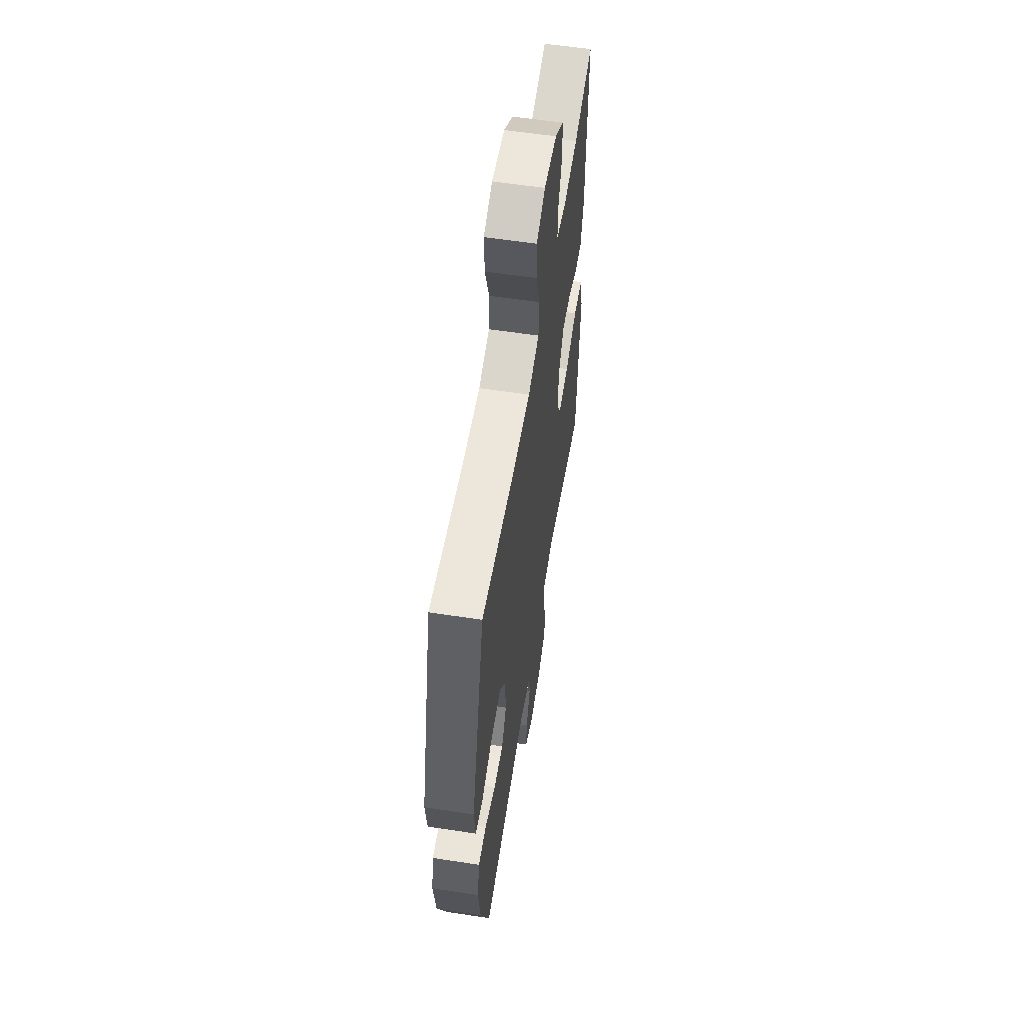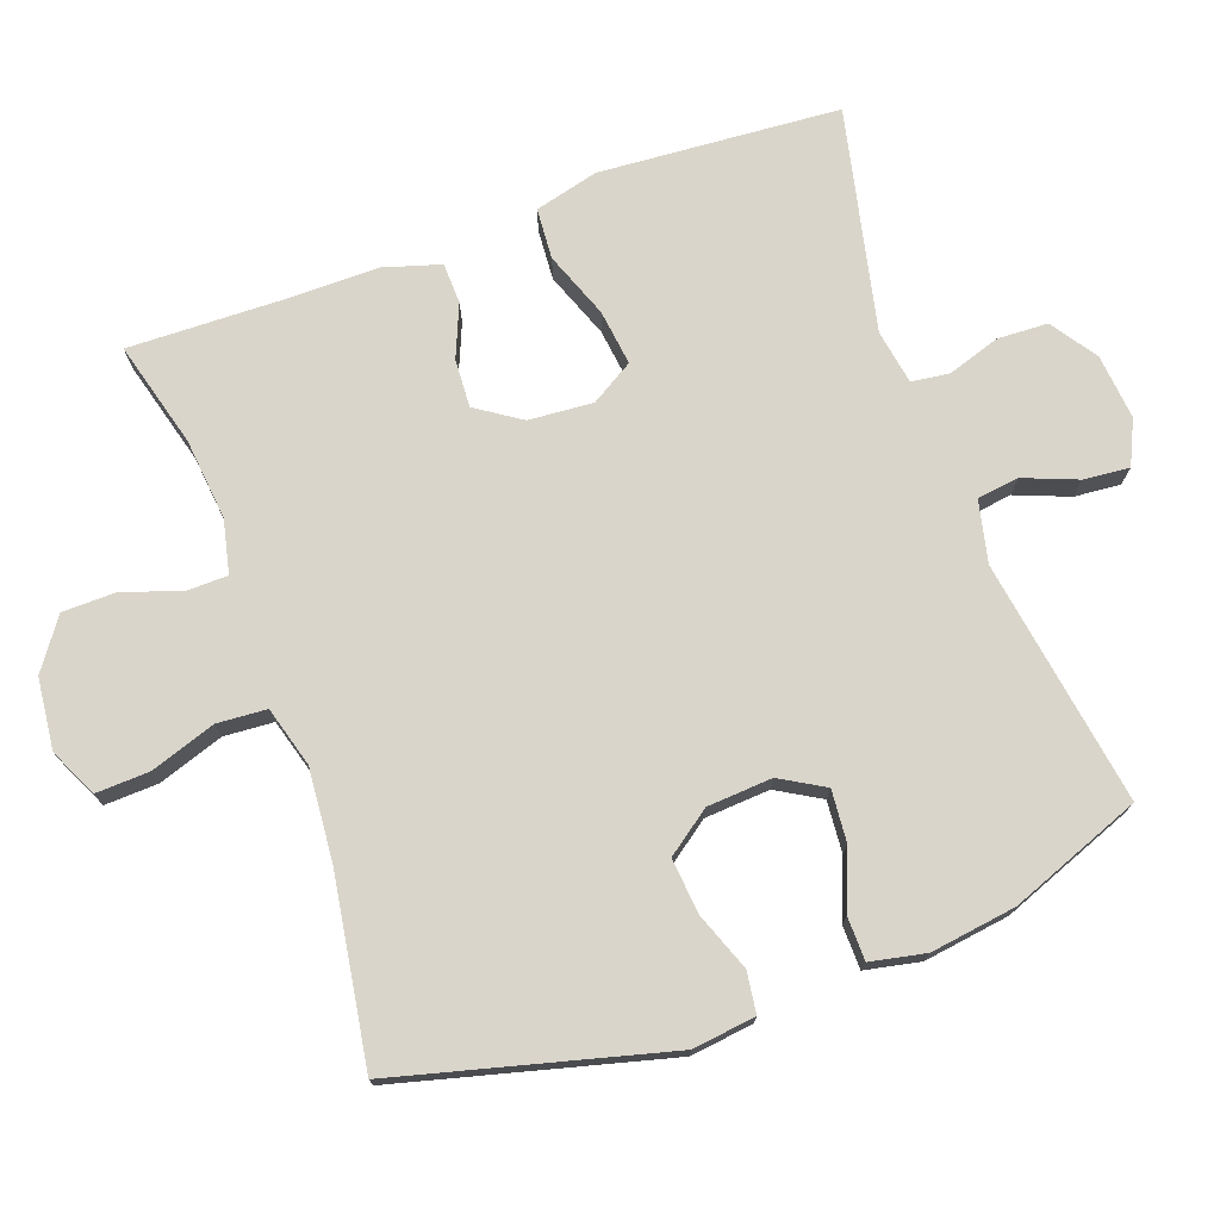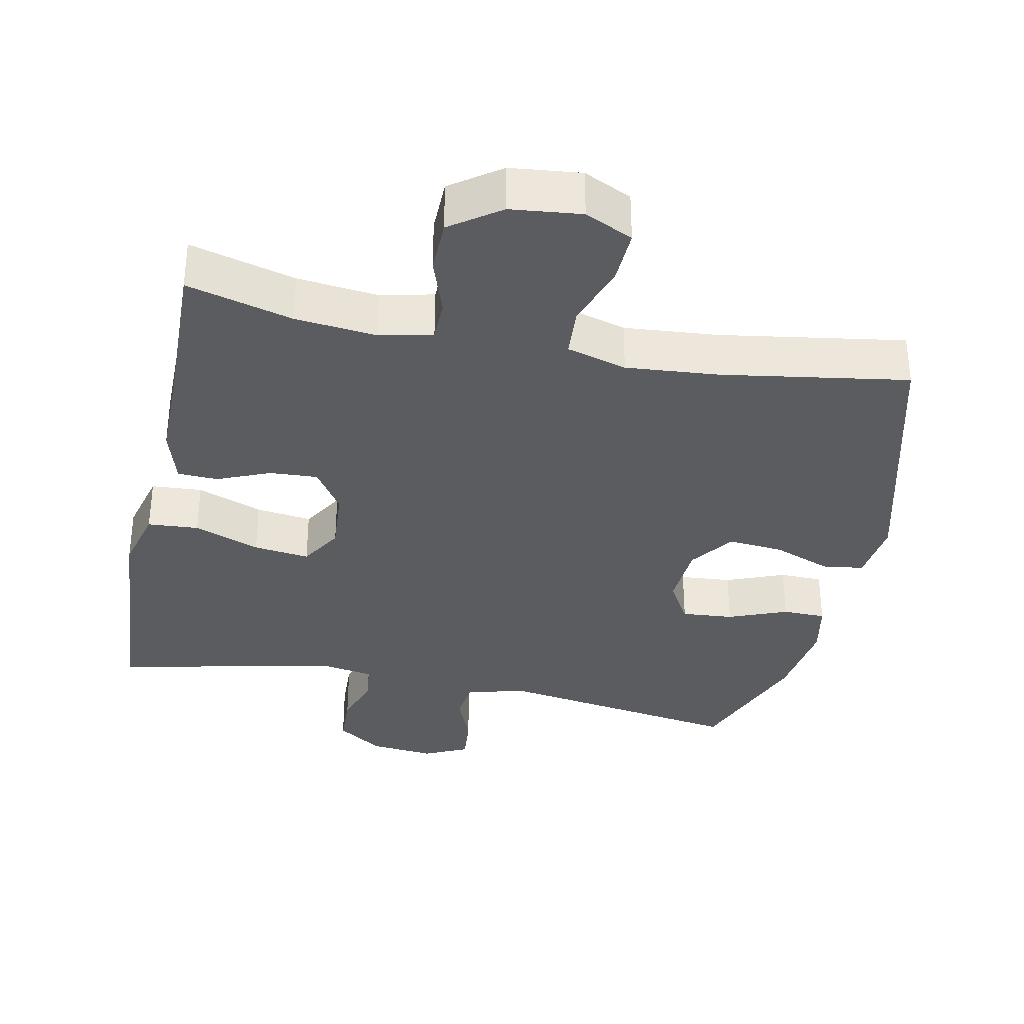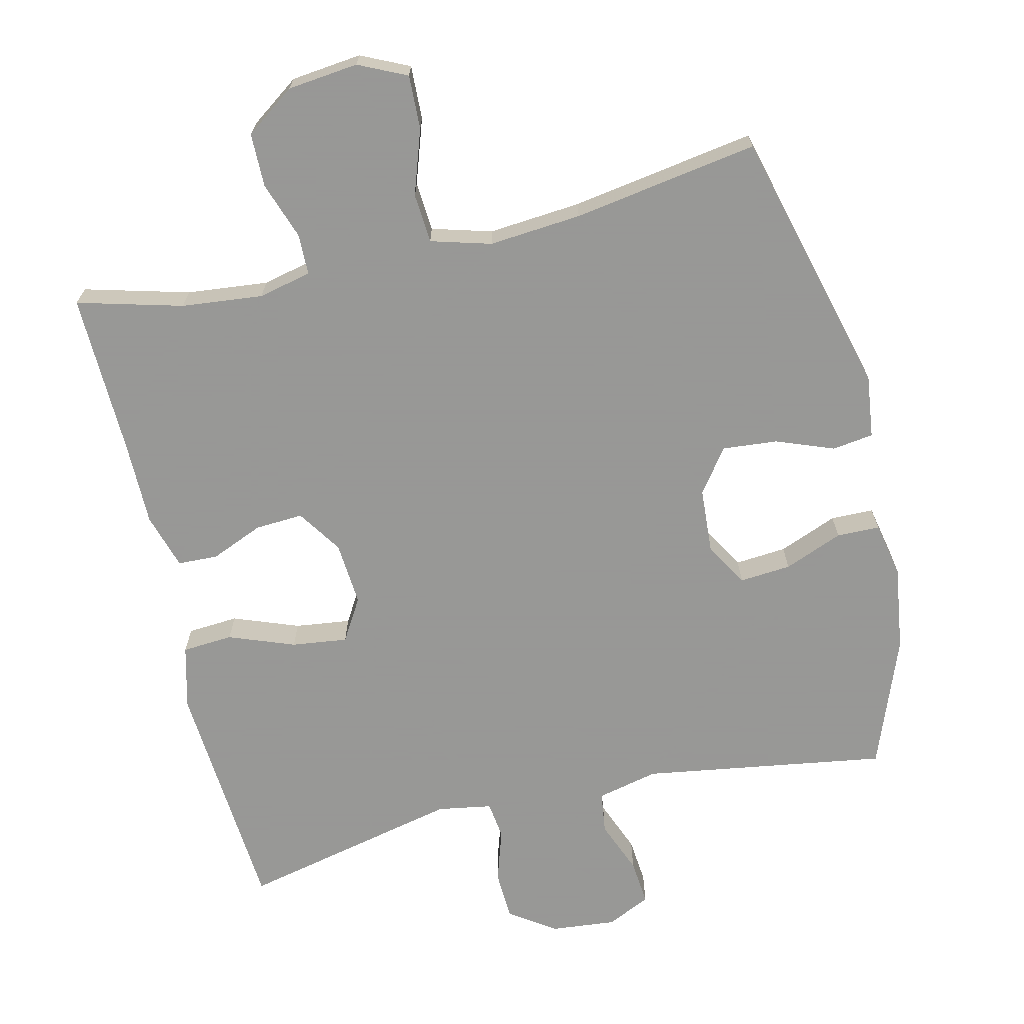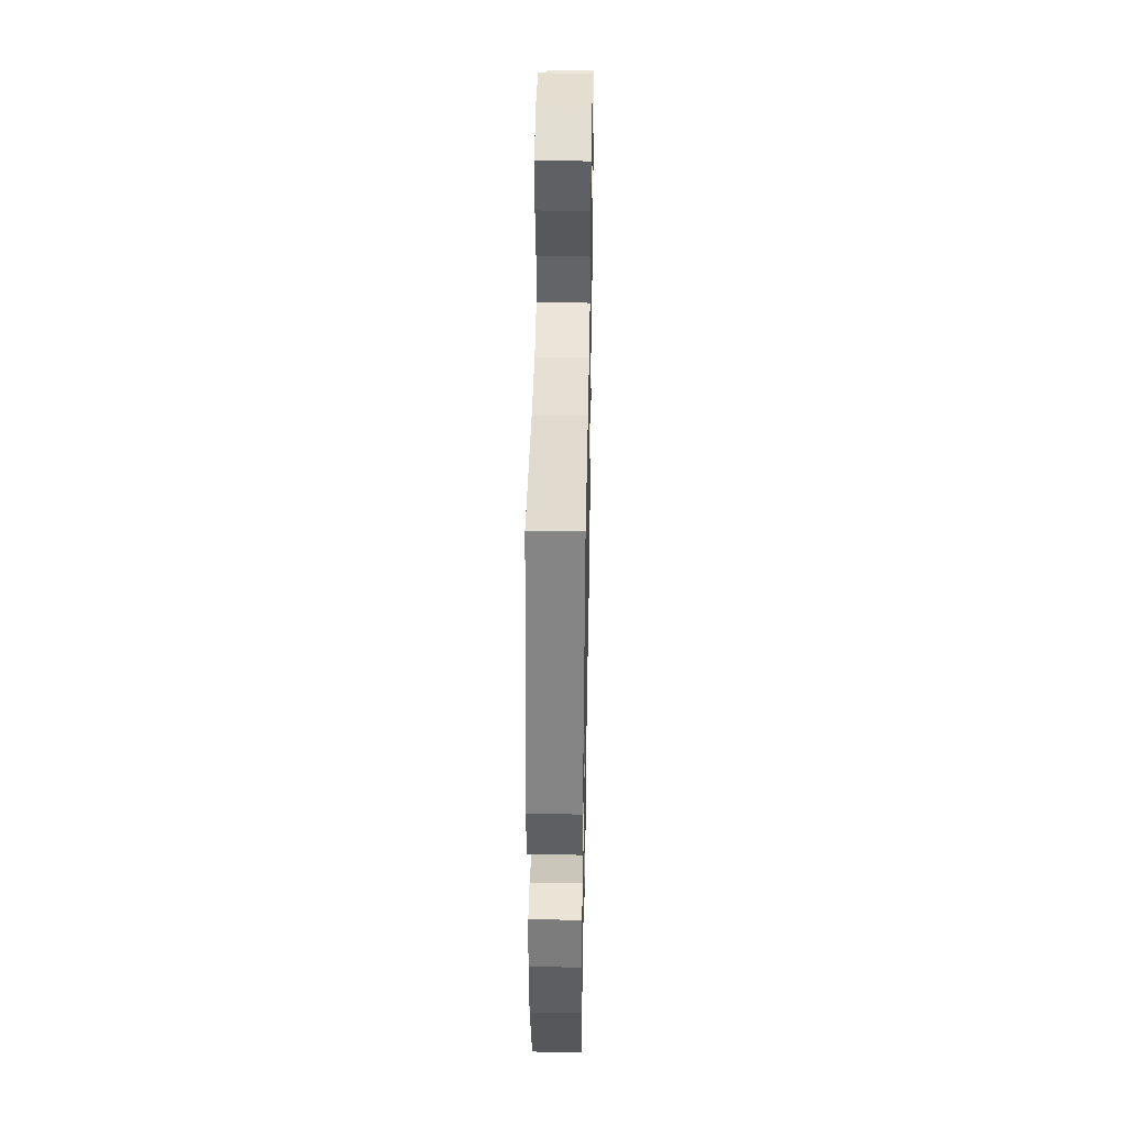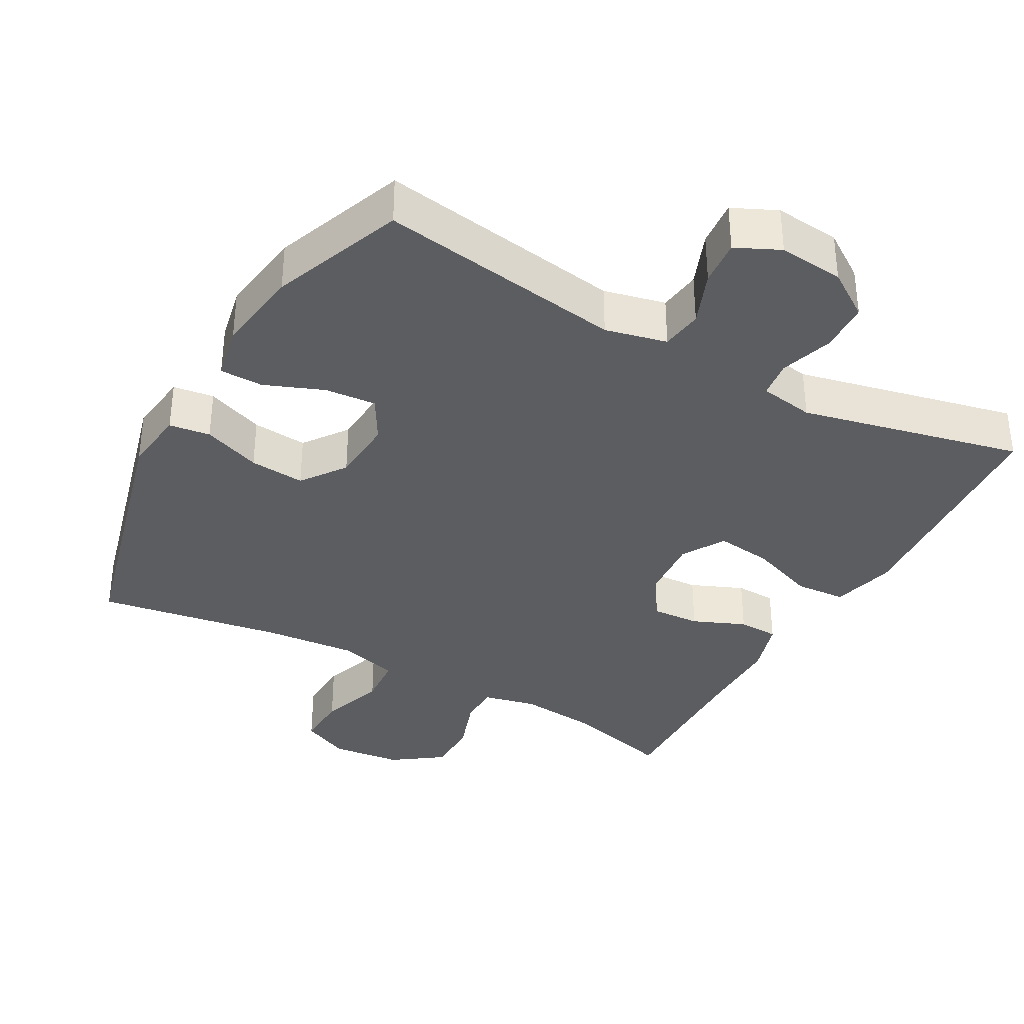
<metadata>
{"format":"obj","ext":"obj","renderer":"f3d","projection":"perspective","resolution":1024,"background":"white","views":[{"elev":57.8,"azim":99.0,"up":"+Z"},{"elev":74.2,"azim":70.1,"up":"+Y"},{"elev":-34.4,"azim":-11.7,"up":"+Y"},{"elev":-68.4,"azim":13.3,"up":"+Y"},{"elev":42.7,"azim":91.1,"up":"+Z"},{"elev":-35.9,"azim":151.0,"up":"+Y"}]}
</metadata>
<code>
v 0.5 0.07 0.5
v 0.599 0.07 0.122
v 0.588 0.07 0.033
v 0.53 0.07 0.025
v 0.448 0.07 0.056
v 0.37 0.07 0.063
v 0.325 0.07 0.001
v 0.319 0.07 -0.091
v 0.355 0.07 -0.153
v 0.428 0.07 -0.147
v 0.511 0.07 -0.114
v 0.572 0.07 -0.115
v 0.588 0.07 -0.193
v 0.571 0.07 -0.314
v 0.5 0.07 -0.5
v 0.154 0.07 -0.446
v 0.067 0.07 -0.466
v 0.059 0.07 -0.525
v 0.089 0.07 -0.601
v 0.095 0.07 -0.666
v 0.033 0.07 -0.695
v -0.059 0.07 -0.686
v -0.124 0.07 -0.642
v -0.127 0.07 -0.571
v -0.103 0.07 -0.496
v -0.11 0.07 -0.443
v -0.187 0.07 -0.43
v -0.5 0.07 -0.5
v -0.515 0.07 -0.297
v -0.525 0.07 -0.16
v -0.502 0.07 -0.07
v -0.43 0.07 -0.065
v -0.337 0.07 -0.1
v -0.258 0.07 -0.11
v -0.222 0.07 -0.05
v -0.229 0.07 0.041
v -0.271 0.07 0.104
v -0.339 0.07 0.1
v -0.413 0.07 0.069
v -0.47 0.07 0.071
v -0.494 0.07 0.15
v -0.494 0.07 0.271
v -0.5 0.07 0.5
v -0.351 0.07 0.46
v -0.236 0.07 0.448
v -0.161 0.07 0.465
v -0.16 0.07 0.523
v -0.188 0.07 0.604
v -0.187 0.07 0.68
v -0.117 0.07 0.73
v -0.017 0.07 0.741
v 0.051 0.07 0.709
v 0.048 0.07 0.633
v 0.017 0.07 0.541
v 0.022 0.07 0.471
v 0.107 0.07 0.447
v 0.238 0.07 0.458
v 0.5 0 0.5
v 0.599 0 0.122
v 0.588 0 0.033
v 0.53 0 0.025
v 0.448 0 0.056
v 0.37 0 0.063
v 0.325 0 0.001
v 0.319 0 -0.091
v 0.355 0 -0.153
v 0.428 0 -0.147
v 0.511 0 -0.114
v 0.572 0 -0.115
v 0.588 0 -0.193
v 0.571 0 -0.314
v 0.5 0 -0.5
v 0.154 0 -0.446
v 0.067 0 -0.466
v 0.059 0 -0.525
v 0.089 0 -0.601
v 0.095 0 -0.666
v 0.033 0 -0.695
v -0.059 0 -0.686
v -0.124 0 -0.642
v -0.127 0 -0.571
v -0.103 0 -0.496
v -0.11 0 -0.443
v -0.187 0 -0.43
v -0.5 0 -0.5
v -0.515 0 -0.297
v -0.525 0 -0.16
v -0.502 0 -0.07
v -0.43 0 -0.065
v -0.337 0 -0.1
v -0.258 0 -0.11
v -0.222 0 -0.05
v -0.229 0 0.041
v -0.271 0 0.104
v -0.339 0 0.1
v -0.413 0 0.069
v -0.47 0 0.071
v -0.494 0 0.15
v -0.494 0 0.271
v -0.5 0 0.5
v -0.351 0 0.46
v -0.236 0 0.448
v -0.161 0 0.465
v -0.16 0 0.523
v -0.188 0 0.604
v -0.187 0 0.68
v -0.117 0 0.73
v -0.017 0 0.741
v 0.051 0 0.709
v 0.048 0 0.633
v 0.017 0 0.541
v 0.022 0 0.471
v 0.107 0 0.447
v 0.238 0 0.458
f 52 53 54
f 51 52 54
f 50 51 54
f 49 50 54
f 48 49 54
f 47 48 54
f 46 47 54 55
f 45 46 55 56
f 42 43 44
f 42 44 45
f 41 42 45
f 40 41 45
f 39 40 45
f 38 39 45
f 37 38 45 56
f 31 32 33
f 30 31 33
f 29 30 33
f 28 29 33
f 27 28 33
f 26 27 33 34
f 23 24 25
f 22 23 25
f 21 22 25
f 20 21 25
f 19 20 25
f 18 19 25
f 17 18 25 26
f 26 34 35
f 17 26 35
f 16 17 35
f 14 15 16
f 13 14 16
f 12 13 16
f 11 12 16
f 10 11 16
f 3 4 5
f 2 3 5
f 1 2 5
f 57 1 5
f 57 5 6
f 57 6 7
f 56 57 7
f 37 56 7
f 36 37 7
f 35 36 7 8
f 16 35 8 9
f 9 10 16
f 111 110 109
f 111 109 108
f 111 108 107
f 111 107 106
f 111 106 105
f 111 105 104
f 112 111 104 103
f 113 112 103 102
f 101 100 99
f 102 101 99
f 102 99 98
f 102 98 97
f 102 97 96
f 102 96 95
f 113 102 95 94
f 90 89 88
f 90 88 87
f 90 87 86
f 90 86 85
f 90 85 84
f 91 90 84 83
f 82 81 80
f 82 80 79
f 82 79 78
f 82 78 77
f 82 77 76
f 82 76 75
f 83 82 75 74
f 92 91 83
f 92 83 74
f 92 74 73
f 73 72 71
f 73 71 70
f 73 70 69
f 73 69 68
f 73 68 67
f 62 61 60
f 62 60 59
f 62 59 58
f 62 58 114
f 63 62 114
f 64 63 114
f 64 114 113
f 64 113 94
f 64 94 93
f 65 64 93 92
f 66 65 92 73
f 73 67 66
f 1 58 59 2
f 2 59 60 3
f 3 60 61 4
f 4 61 62 5
f 5 62 63 6
f 6 63 64 7
f 7 64 65 8
f 8 65 66 9
f 9 66 67 10
f 10 67 68 11
f 11 68 69 12
f 12 69 70 13
f 13 70 71 14
f 14 71 72 15
f 15 72 73 16
f 16 73 74 17
f 17 74 75 18
f 18 75 76 19
f 19 76 77 20
f 20 77 78 21
f 21 78 79 22
f 22 79 80 23
f 23 80 81 24
f 24 81 82 25
f 25 82 83 26
f 26 83 84 27
f 27 84 85 28
f 28 85 86 29
f 29 86 87 30
f 30 87 88 31
f 31 88 89 32
f 32 89 90 33
f 33 90 91 34
f 34 91 92 35
f 35 92 93 36
f 36 93 94 37
f 37 94 95 38
f 38 95 96 39
f 39 96 97 40
f 40 97 98 41
f 41 98 99 42
f 42 99 100 43
f 43 100 101 44
f 44 101 102 45
f 45 102 103 46
f 46 103 104 47
f 47 104 105 48
f 48 105 106 49
f 49 106 107 50
f 50 107 108 51
f 51 108 109 52
f 52 109 110 53
f 53 110 111 54
f 54 111 112 55
f 55 112 113 56
f 56 113 114 57
f 57 114 58 1

</code>
